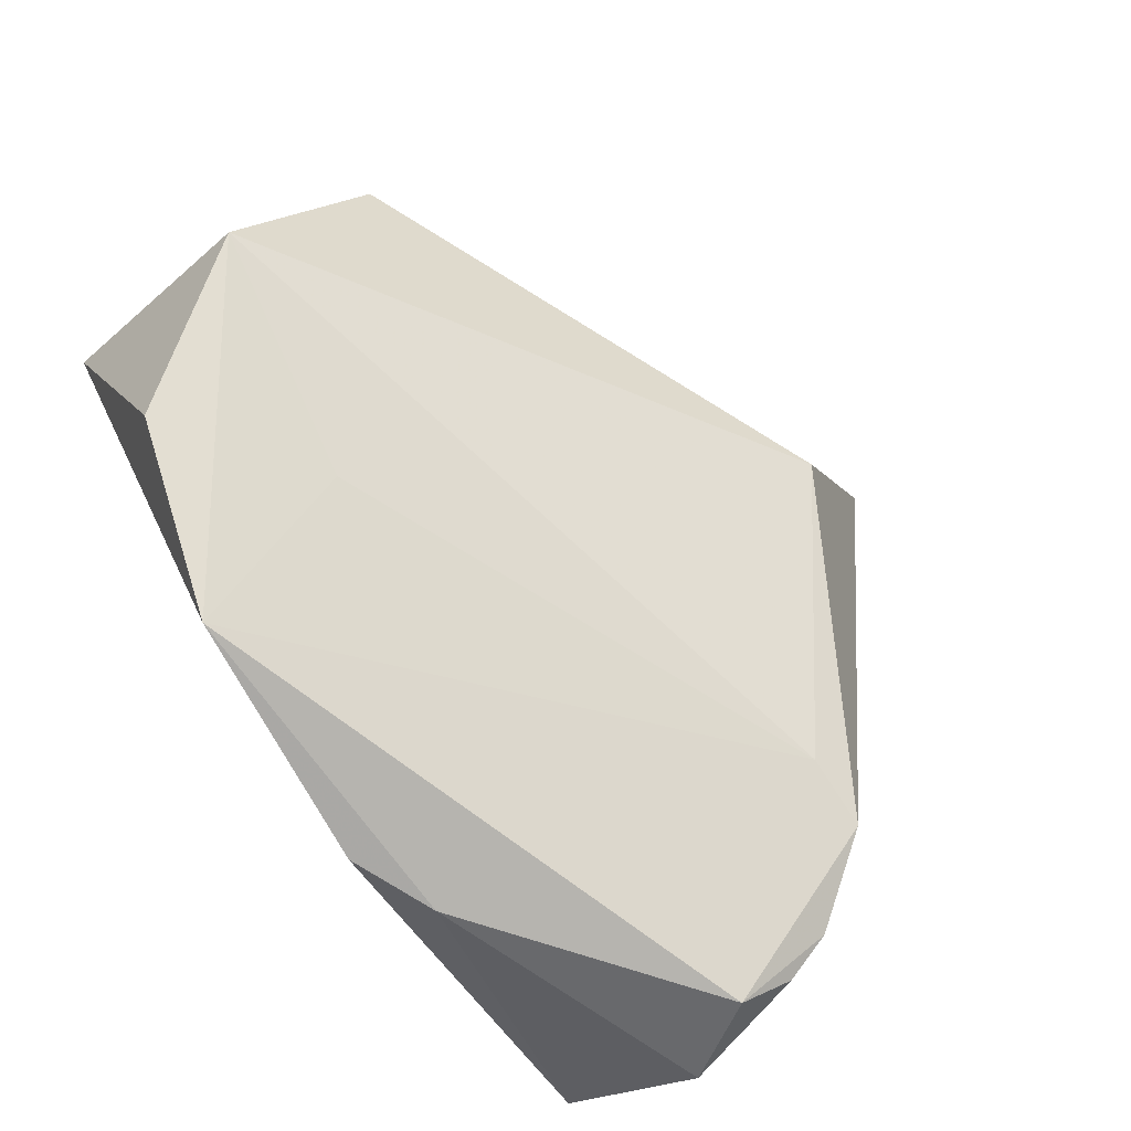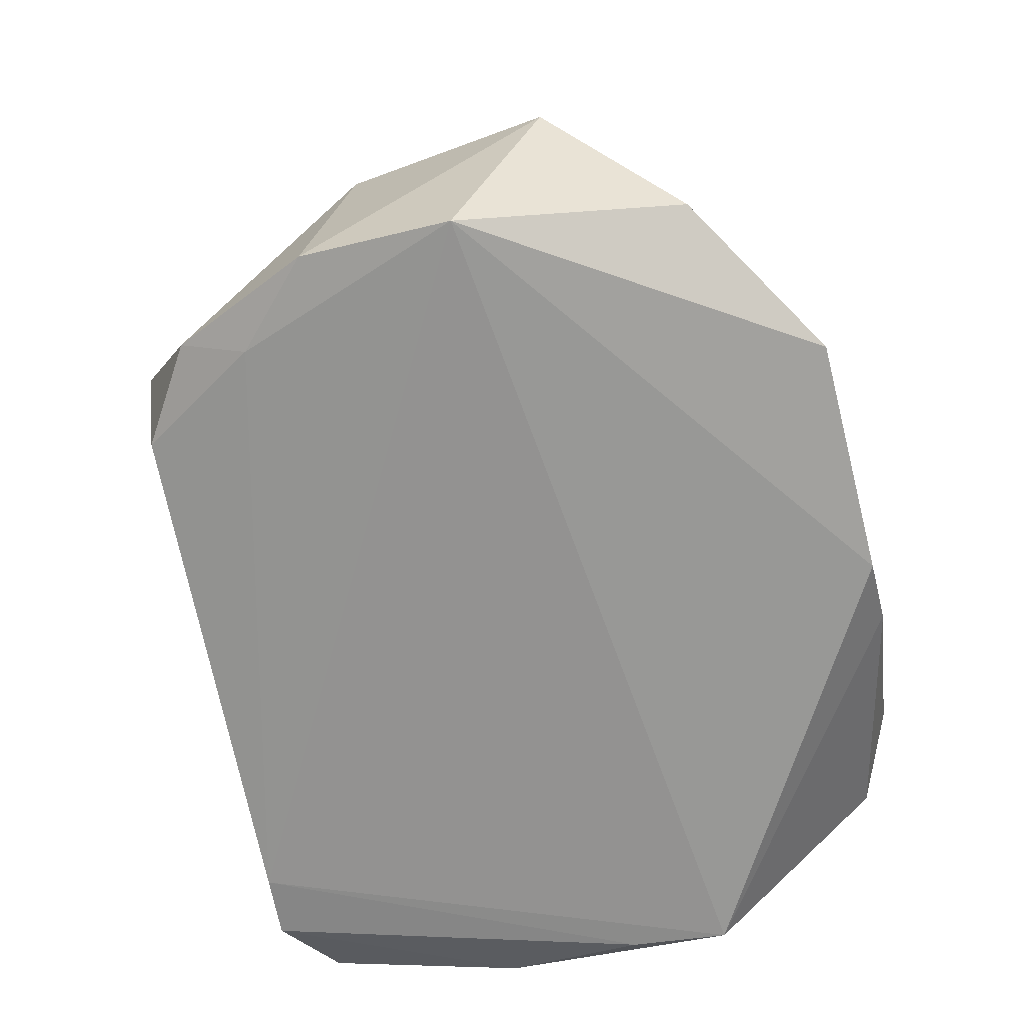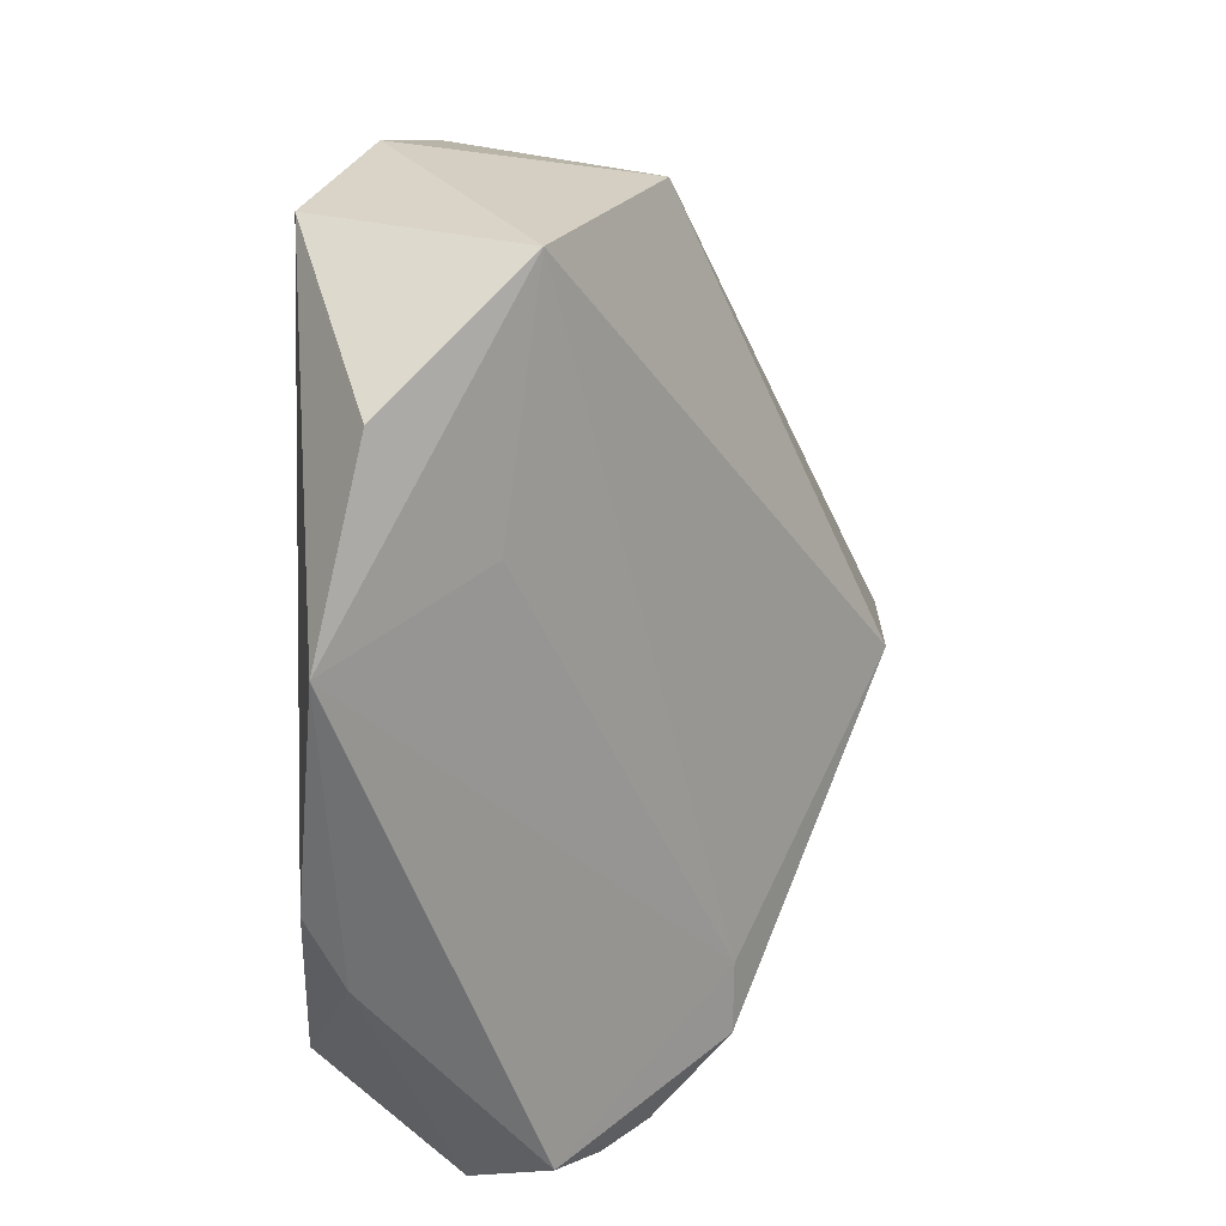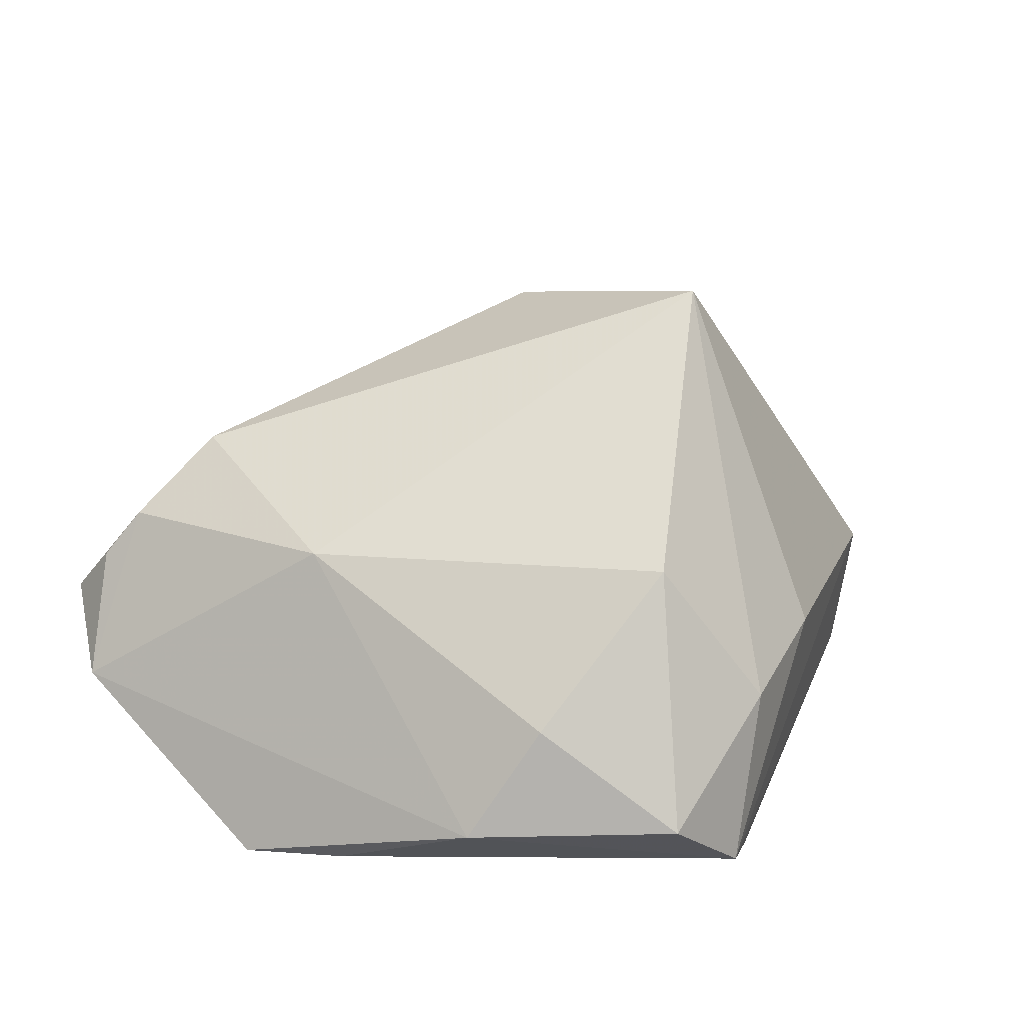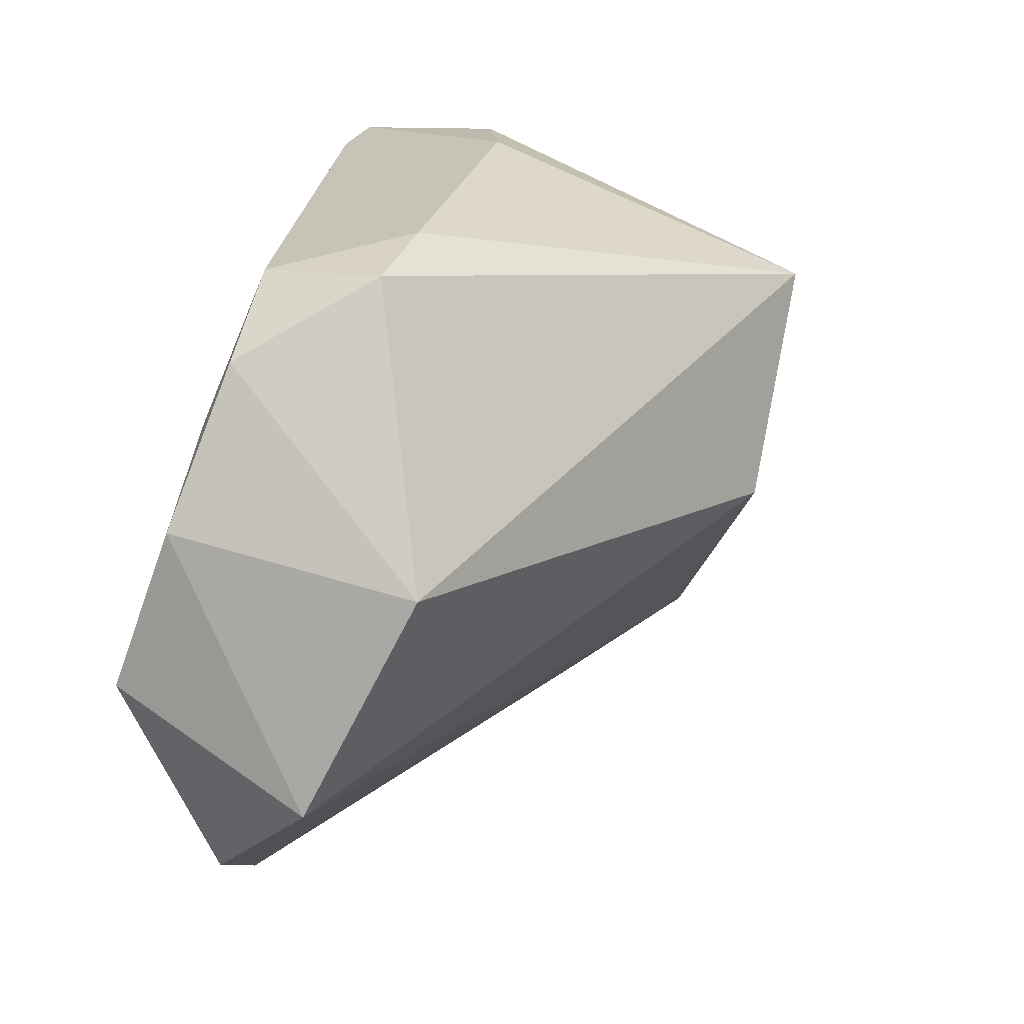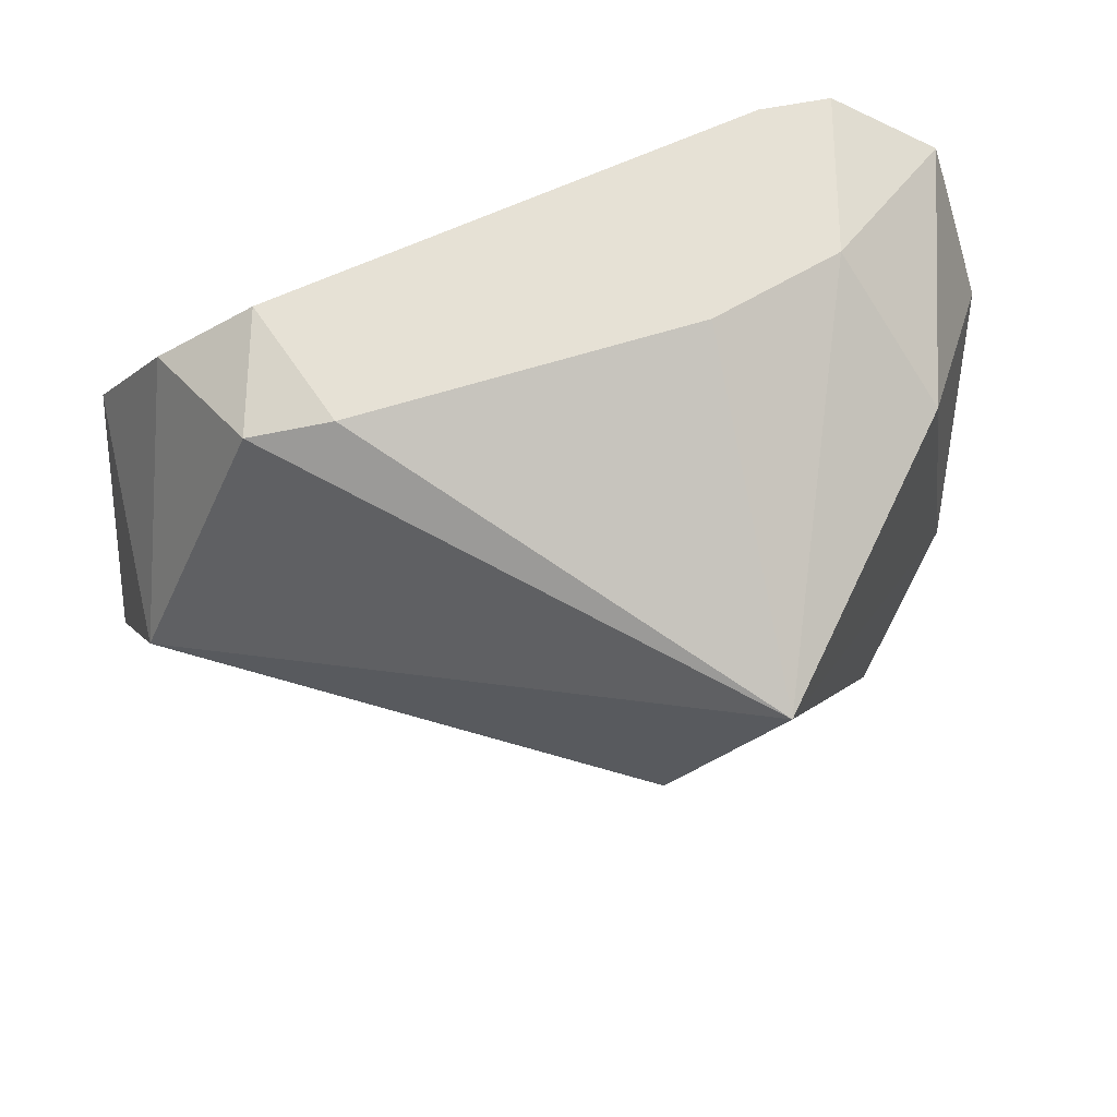
<metadata>
{"format":"obj","ext":"obj","renderer":"f3d","projection":"perspective","resolution":1024,"background":"white","views":[{"elev":-77.2,"azim":-57.5,"up":"+Y"},{"elev":-66.5,"azim":-75.3,"up":"+Z"},{"elev":-54.4,"azim":-92.4,"up":"+Y"},{"elev":11.0,"azim":109.5,"up":"+Z"},{"elev":21.7,"azim":-73.4,"up":"+Y"},{"elev":70.5,"azim":-11.5,"up":"+Y"}]}
</metadata>
<code>
v -0.0616 -0.02144 0.000465
v 0.04583 -0.04261 -0.004906
v -0.02869 0.04219 0.004806
v 0.02564 0.03956 -0.02486
v 0.04464 -0.01136 0.01283
v 0.03851 0.03183 0.01244
v 0.04541 0.03592 -0.01777
v -0.02925 -0.04976 -0.0204
v -0.04595 0.02134 -0.0169
v 0.03411 -0.03034 0.02492
v -0.05799 -0.009179 -0.02486
v 0.02536 -0.0281 0.02467
v 0.01385 0.0441 0.001887
v 0.04984 -0.01885 -0.02486
v 0.03008 0.04216 -0.004128
v -0.05642 0.01103 -0.01765
v 0.01106 -0.04976 -0.01723
v 0.05185 0.01152 -0.01899
v -0.05596 0.005859 0.01341
v 0.04922 0.0199 -0.005785
v 0.034 0.04034 -0.02424
v 0.001092 -0.04956 -0.02204
v 0.03864 -0.04808 0.004931
v -0.04754 0.02997 -0.01242
v 0.04059 -0.03792 0.01557
v 0.04156 -0.04231 0.0101
v -0.05019 -0.03712 -0.01589
v 0.01439 0.02855 0.04399
v -0.03546 0.03799 -0.01263
v -0.03293 -0.03355 -0.002587
v 0.001502 0.00125 0.04191
v 0.04836 -0.006548 -0.0247
v -0.039 0.03944 0.003639
f 31 28 19
f 14 11 4
f 1 31 19
f 21 3 13
f 13 3 28
f 14 4 32
f 32 4 21
f 31 1 12
f 12 8 23
f 29 3 21
f 21 4 29
f 22 11 14
f 22 8 11
f 27 1 11
f 11 8 27
f 27 8 1
f 7 6 20
f 15 13 28
f 28 6 15
f 6 7 15
f 21 13 15
f 15 7 21
f 18 2 14
f 18 7 20
f 14 32 18
f 18 32 21
f 21 7 18
f 20 6 5
f 5 18 20
f 2 18 5
f 5 6 28
f 1 8 30
f 30 12 1
f 8 12 30
f 9 4 11
f 9 29 4
f 17 2 23
f 23 8 17
f 8 22 17
f 14 2 17
f 17 22 14
f 2 5 25
f 29 9 24
f 23 2 26
f 26 25 23
f 2 25 26
f 10 12 23
f 23 25 10
f 28 31 10
f 31 12 10
f 10 5 28
f 10 25 5
f 3 29 33
f 29 24 33
f 33 24 19
f 19 28 33
f 28 3 33
f 16 9 11
f 16 24 9
f 19 24 16
f 16 1 19
f 11 1 16

</code>
